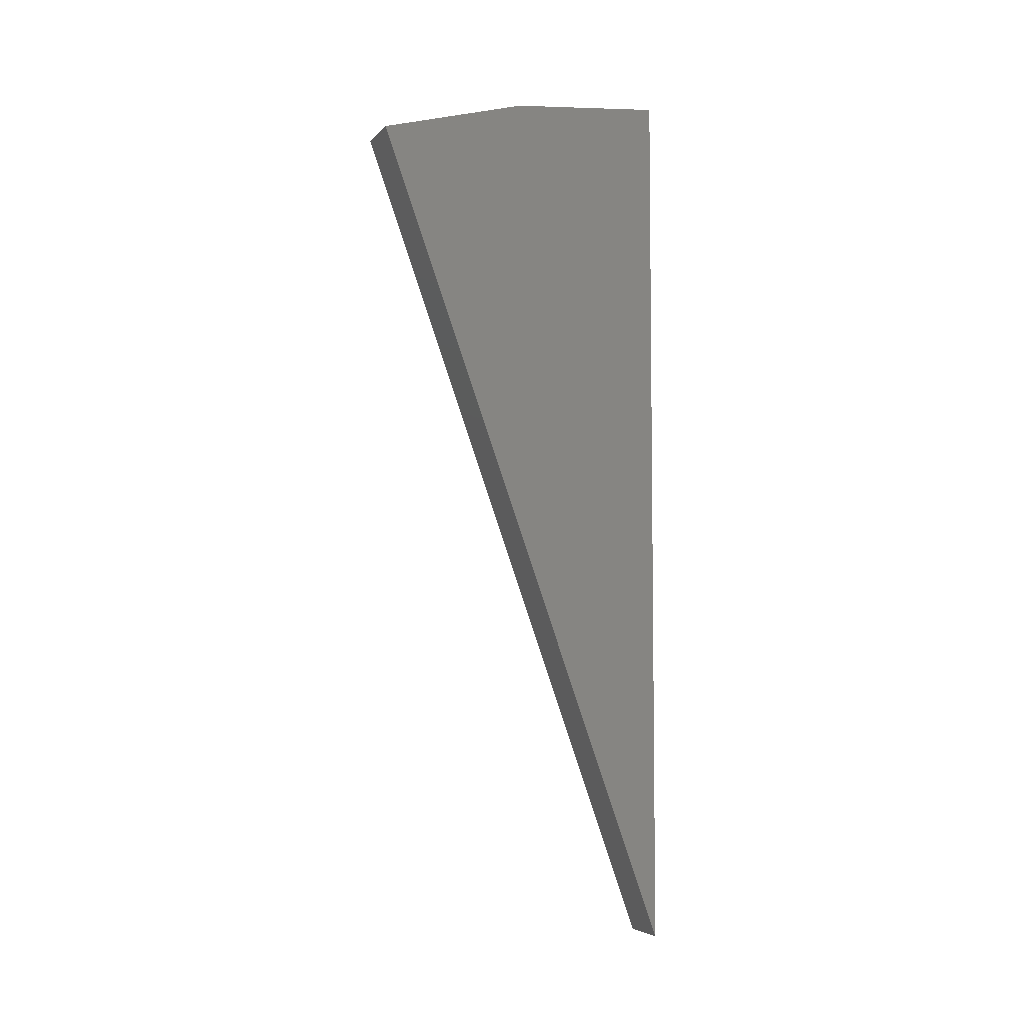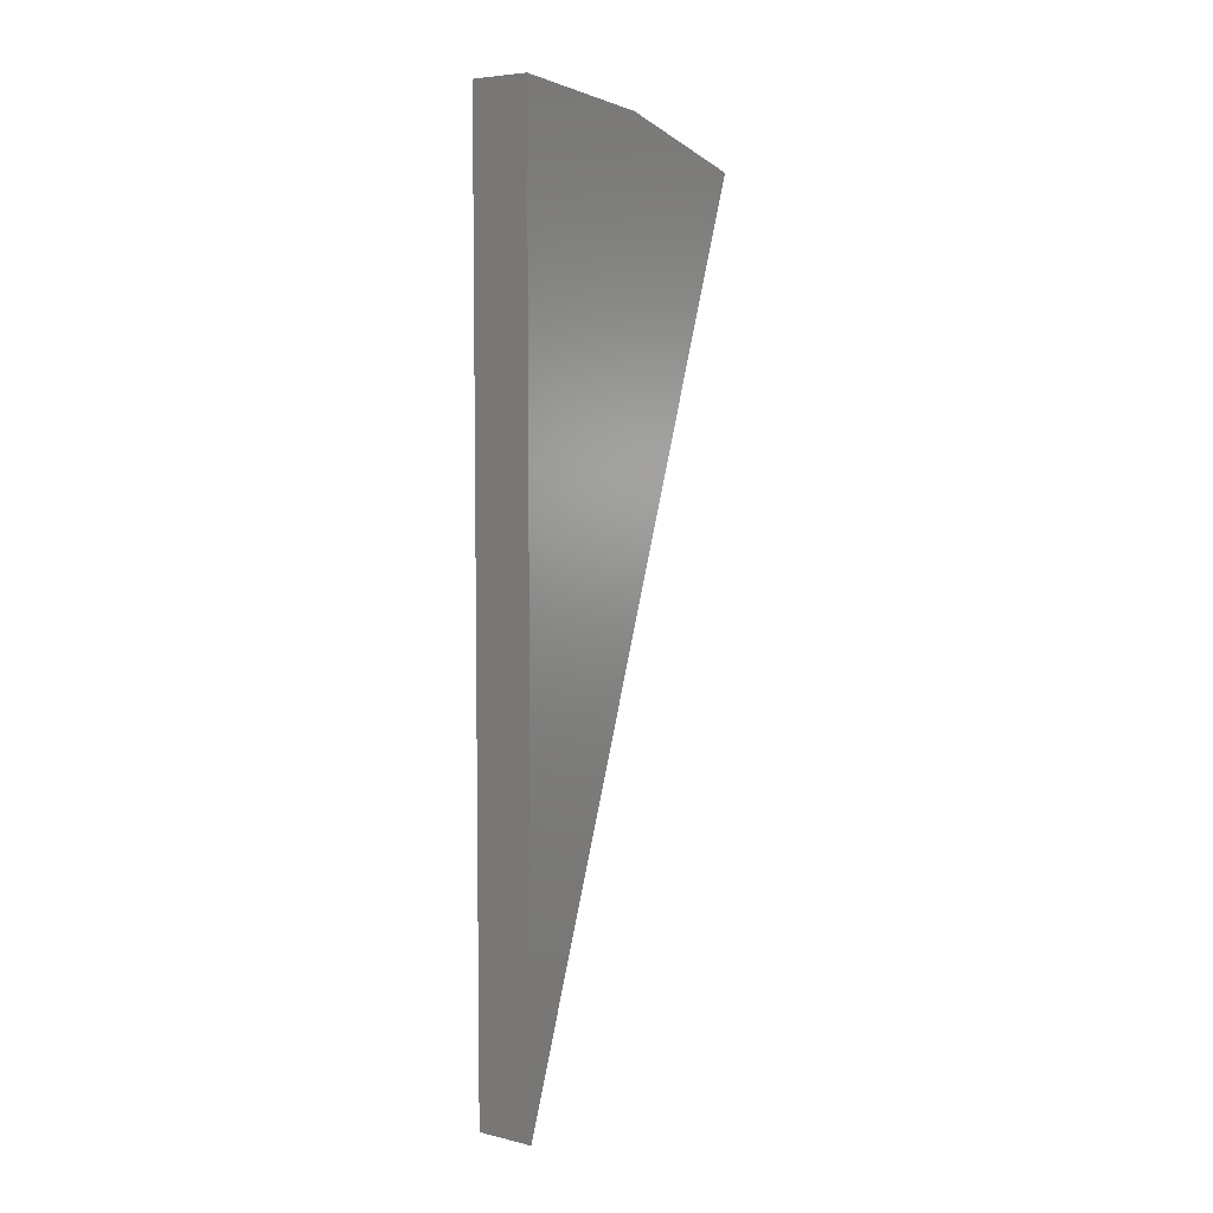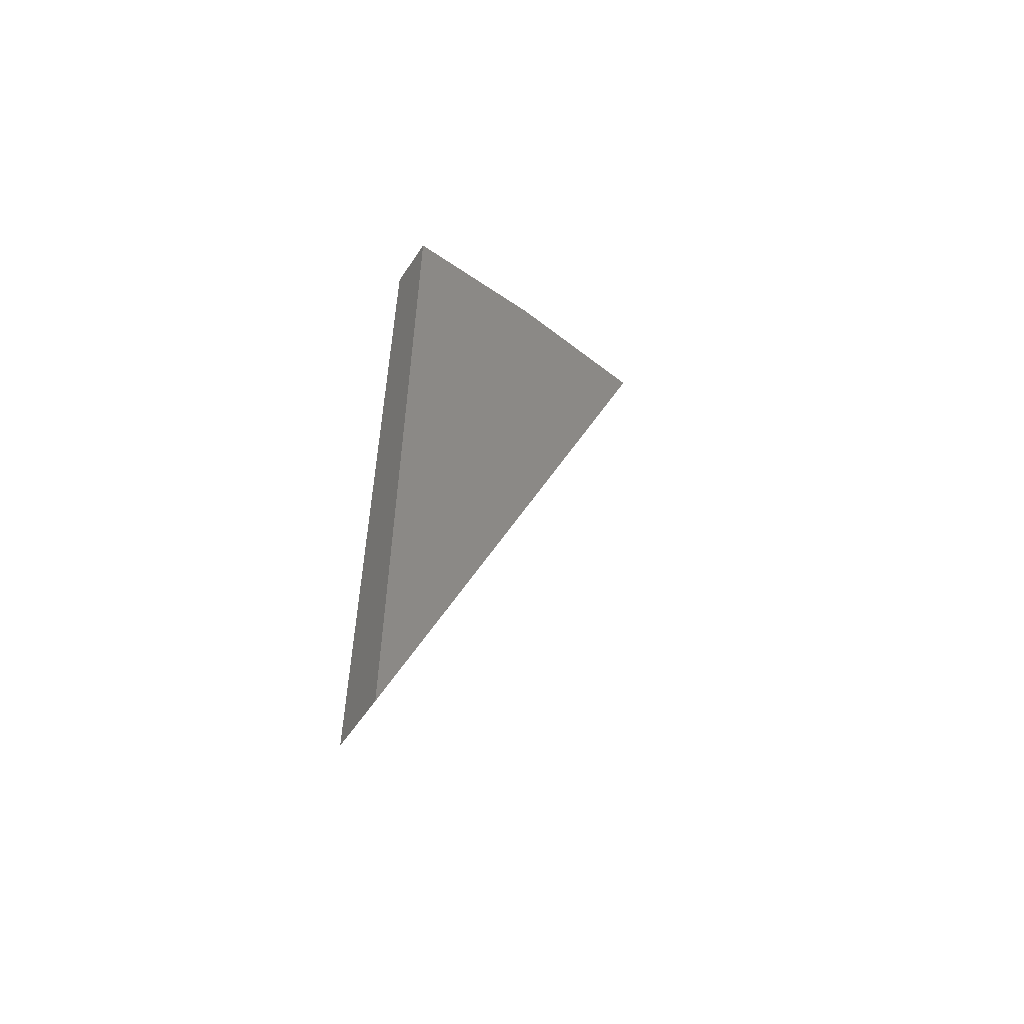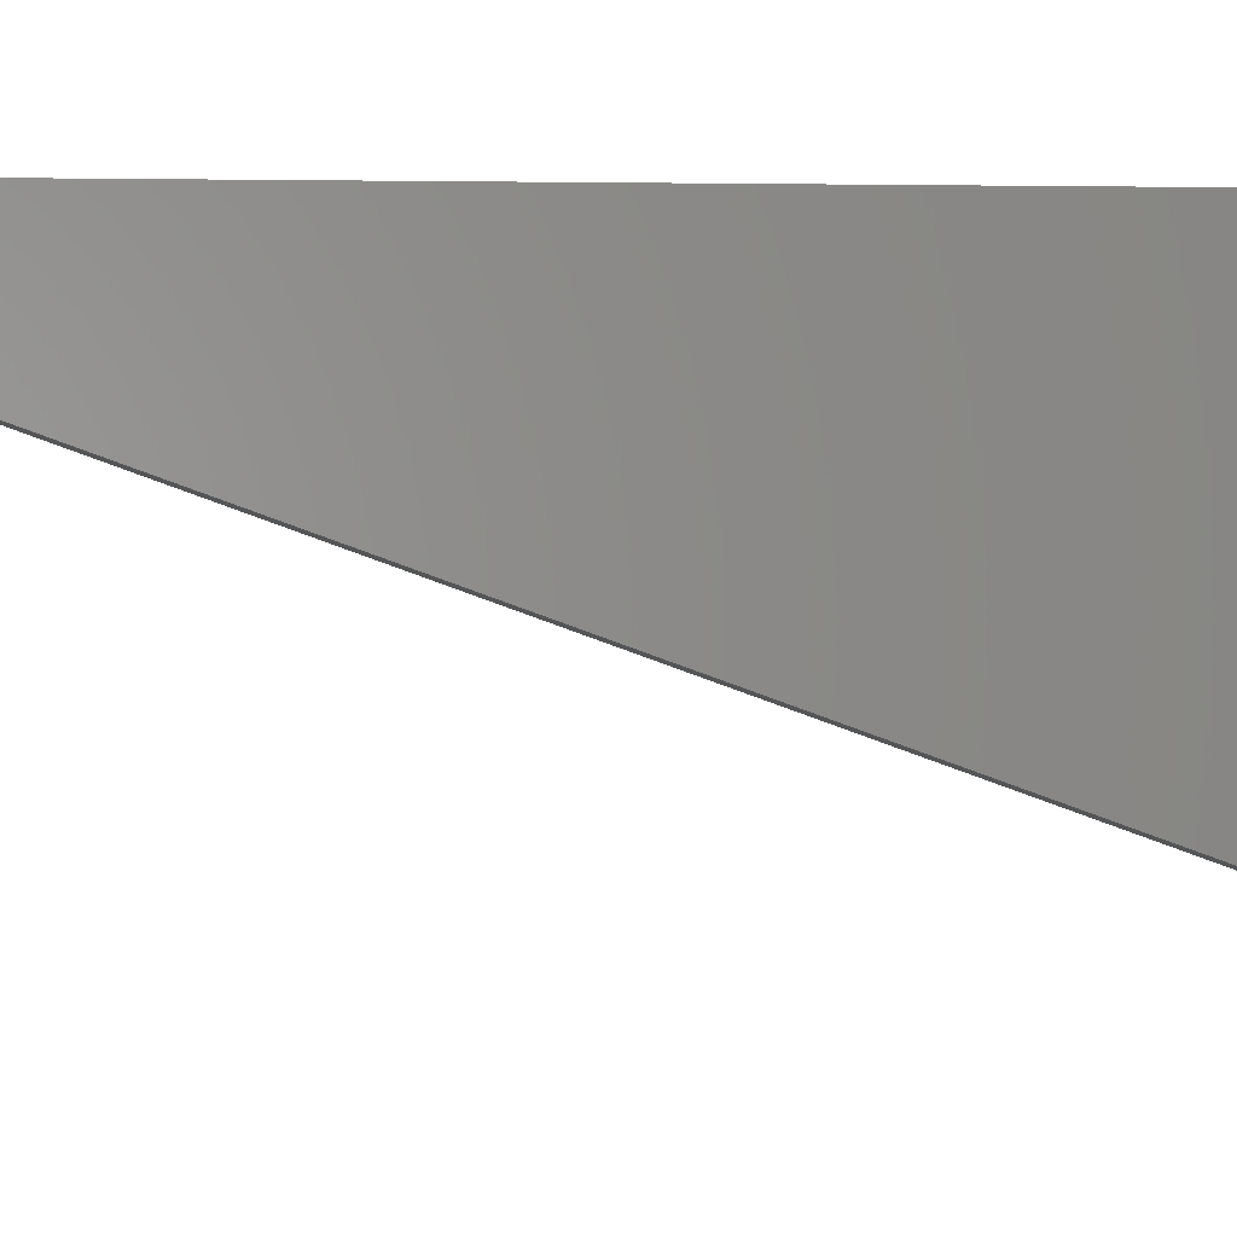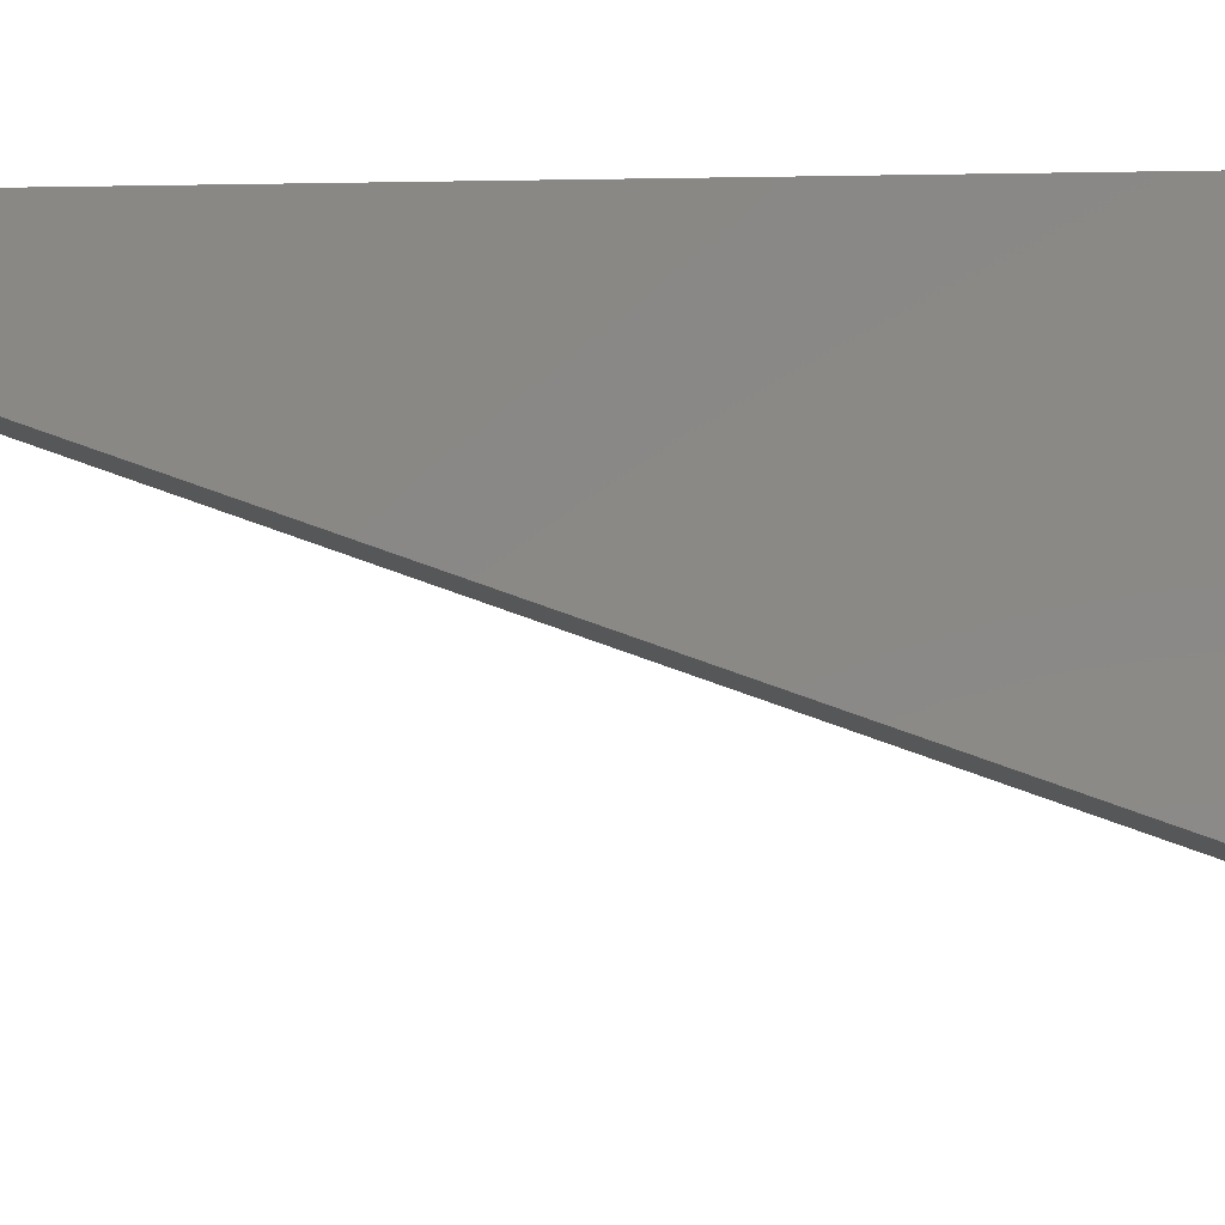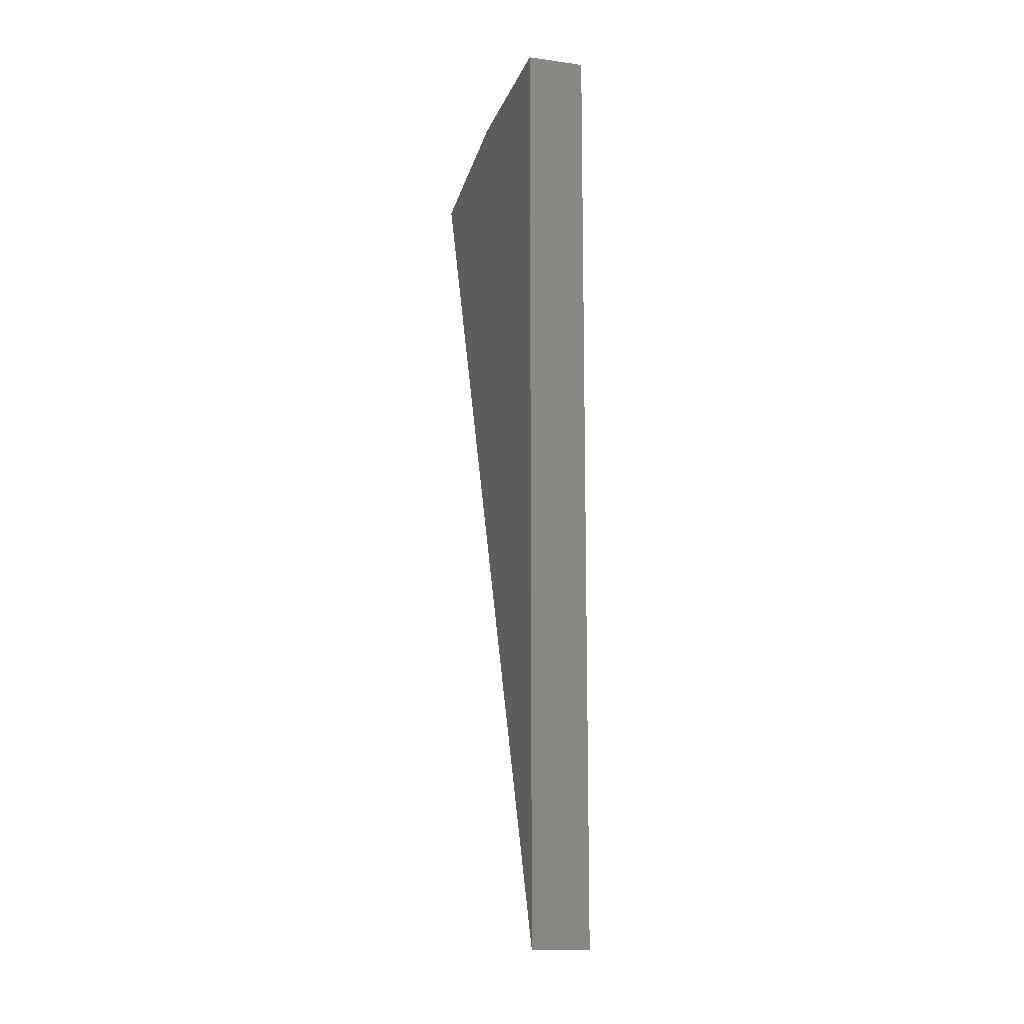
<metadata>
{"format":"stl","ext":"stl","renderer":"f3d","projection":"perspective","resolution":1024,"background":"white","views":[{"elev":-5.1,"azim":69.1,"up":"+Z"},{"elev":5.8,"azim":-144.8,"up":"+Z"},{"elev":-57.1,"azim":-123.3,"up":"+Z"},{"elev":-0.1,"azim":-95.2,"up":"+Y"},{"elev":-8.0,"azim":-86.4,"up":"+Y"},{"elev":-12.6,"azim":162.6,"up":"+Z"}]}
</metadata>
<code>
# stl→obj: 8 verts, 12 faces
v 0 0 0
v 0.04737 0 -2.9e-18
v 4.322e-17 -0.2536 0.7058
v 0.04737 -0.2536 0.7058
v 4.592e-17 0 0.75
v 0.04737 0 0.75
v 4.524e-17 -0.1287 0.7389
v 0.04737 -0.1287 0.7389
f 1 2 3
f 3 2 4
f 1 5 2
f 2 5 6
f 7 5 3
f 3 5 1
f 3 4 7
f 7 4 8
f 7 8 5
f 5 8 6
f 8 4 6
f 6 4 2

</code>
